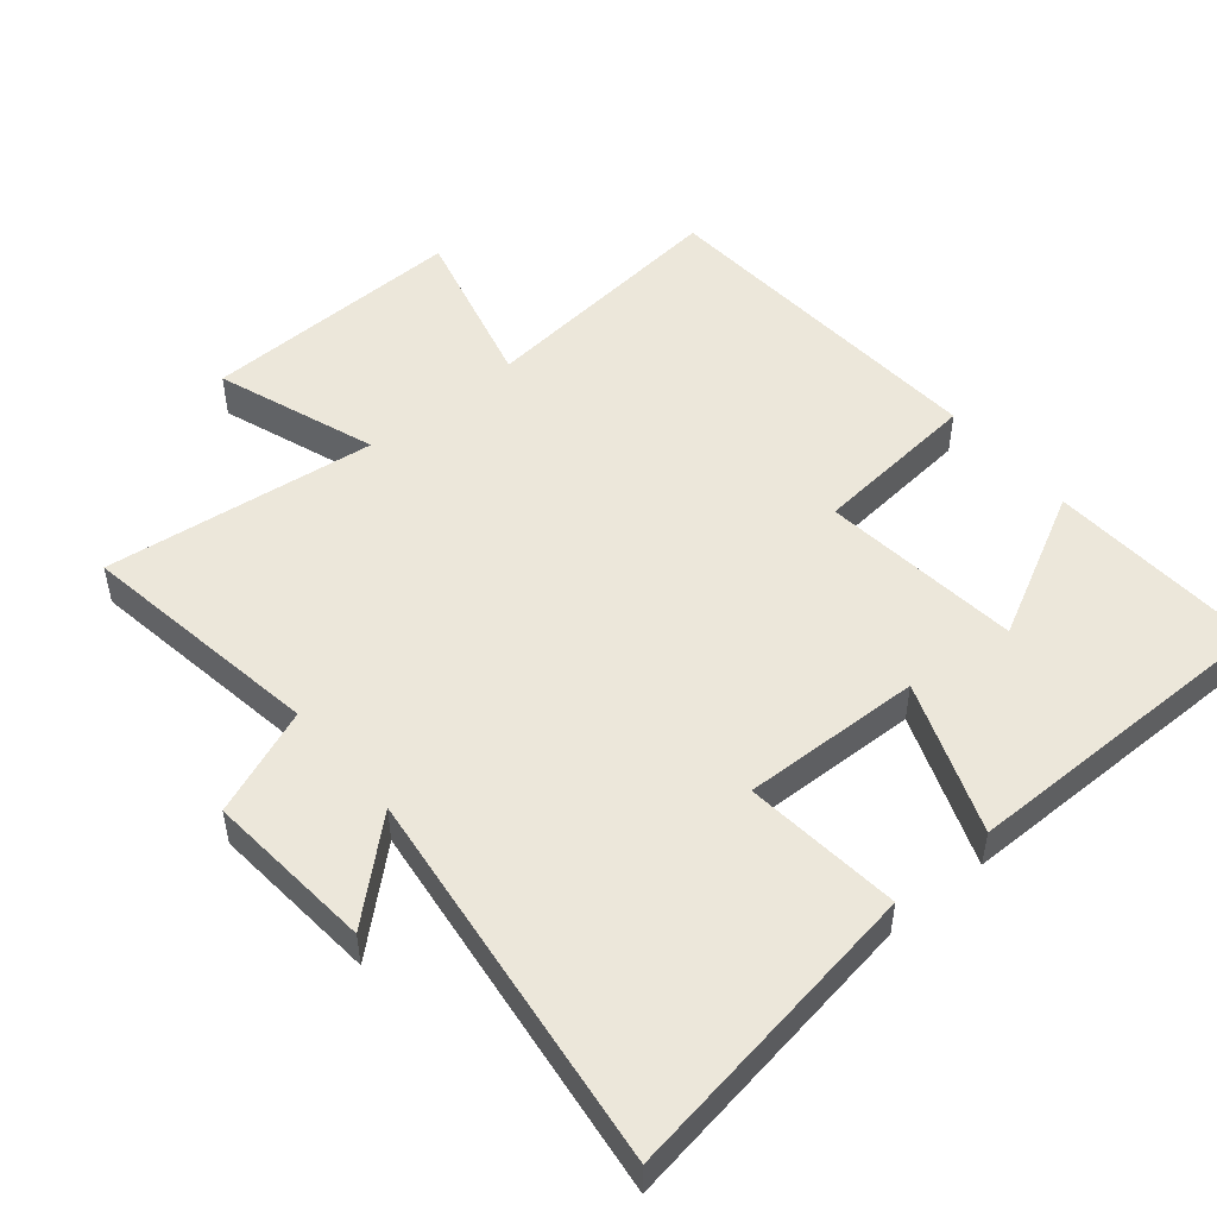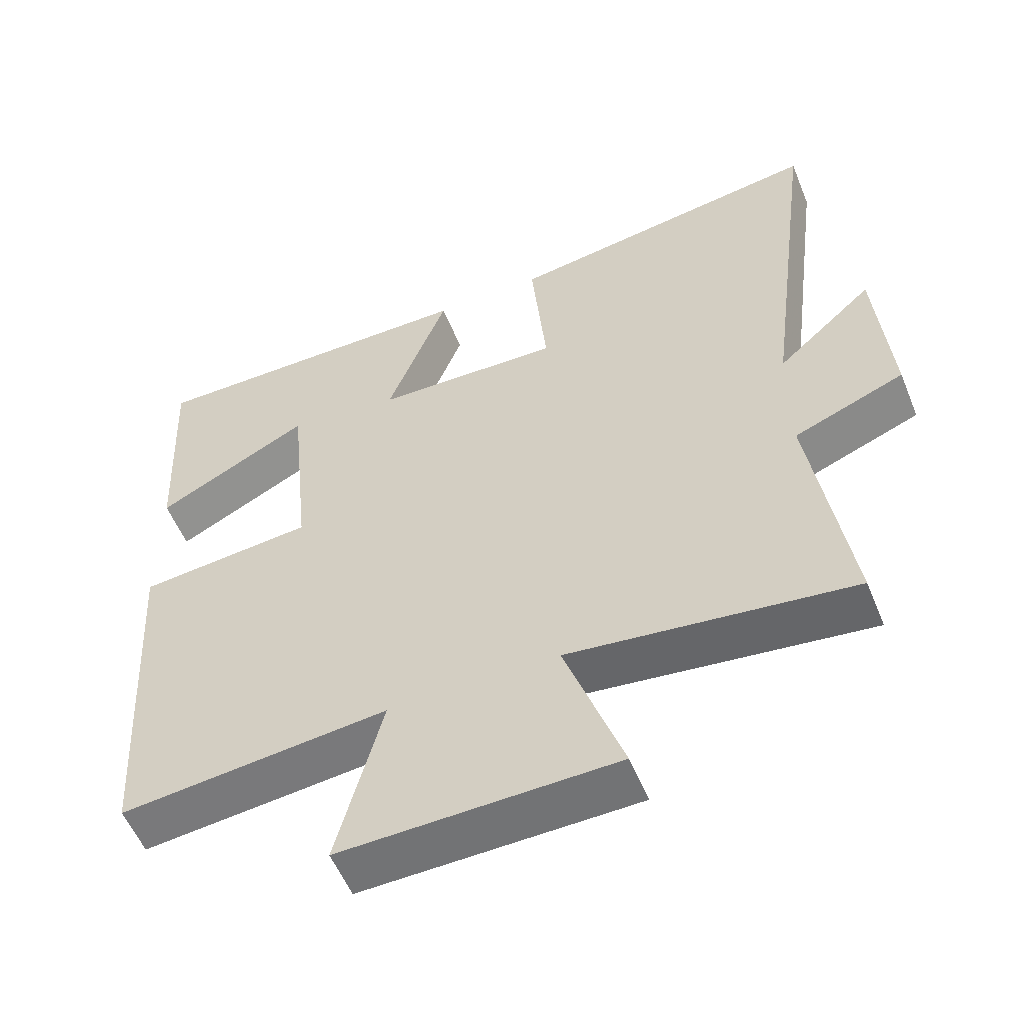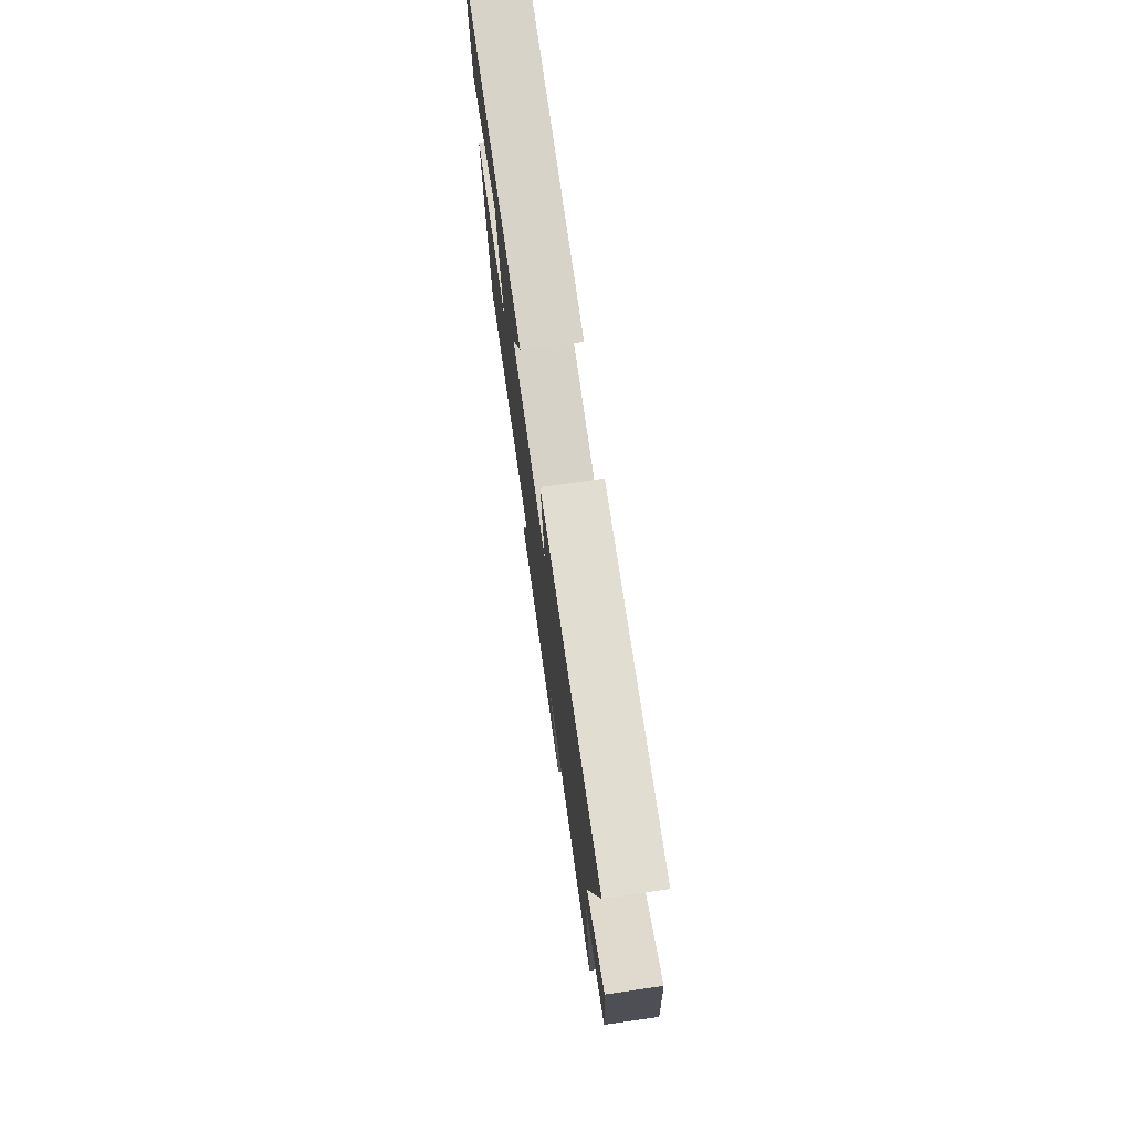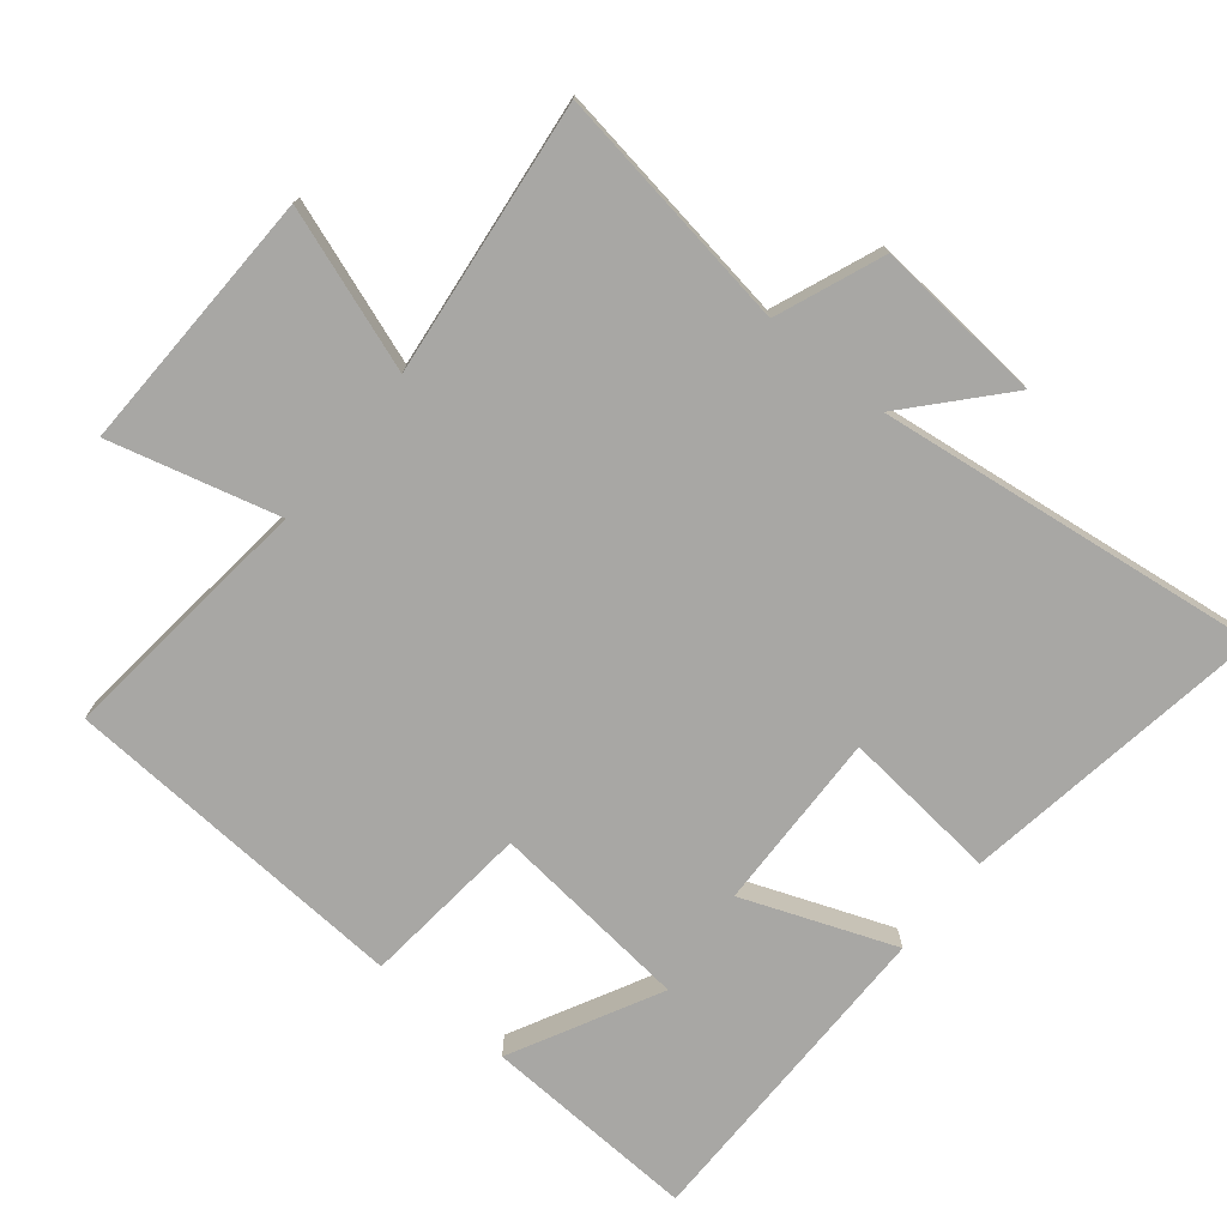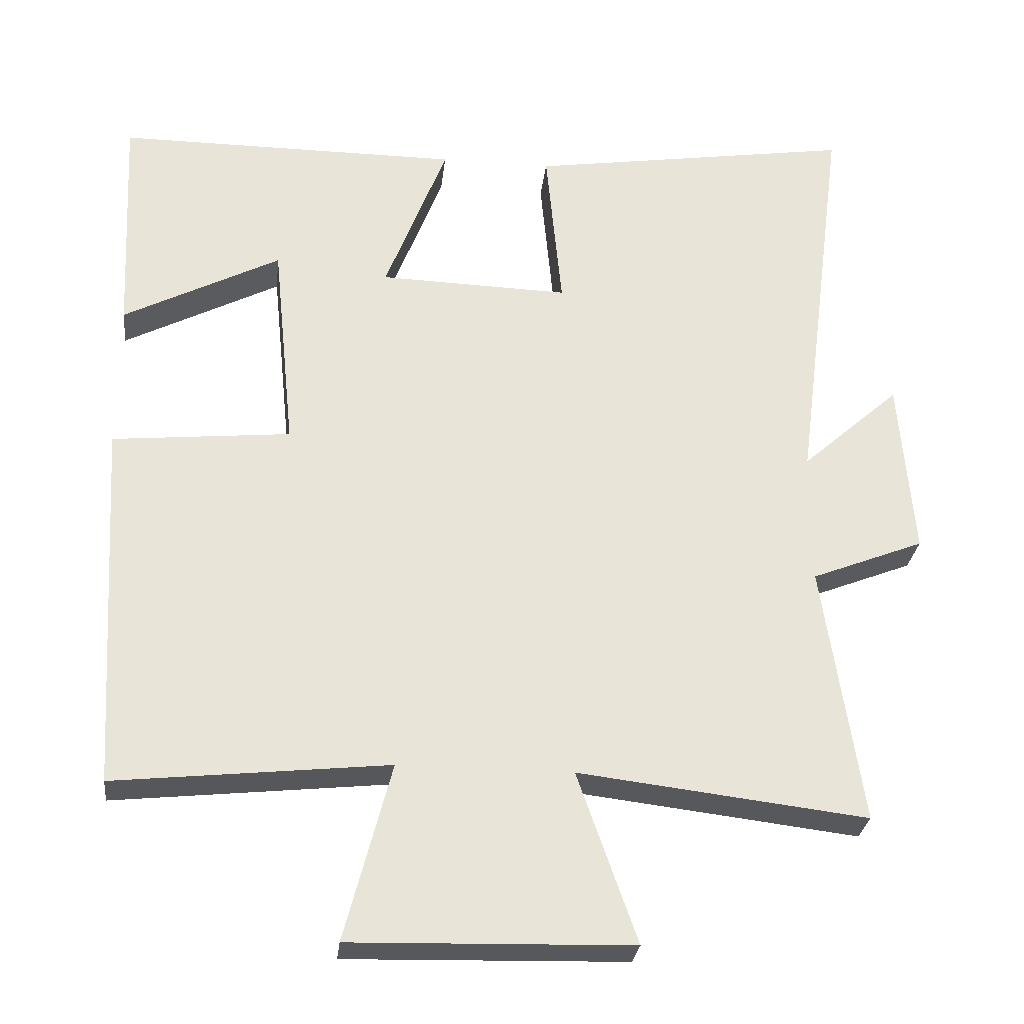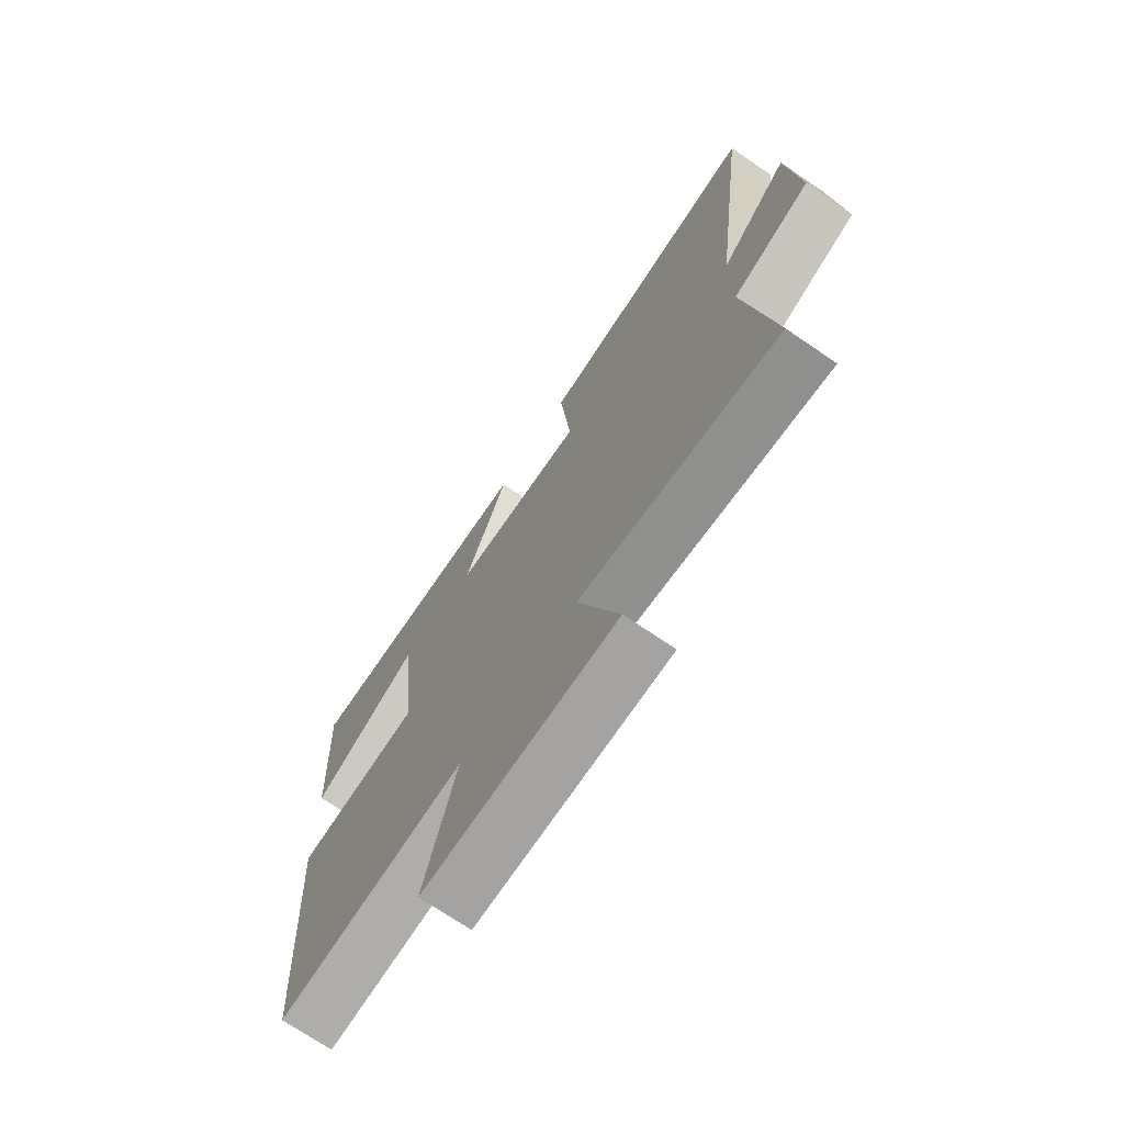
<metadata>
{"format":"obj","ext":"obj","renderer":"f3d","projection":"perspective","resolution":1024,"background":"white","views":[{"elev":50.3,"azim":-40.0,"up":"+Y"},{"elev":-55.2,"azim":-158.0,"up":"+Z"},{"elev":76.6,"azim":-98.1,"up":"+Z"},{"elev":-74.6,"azim":-129.3,"up":"+Y"},{"elev":-28.3,"azim":173.6,"up":"+Z"},{"elev":-71.8,"azim":-124.3,"up":"+Z"}]}
</metadata>
<code>
v 0.515 0.07 0.501
v 0.5 0.07 0.183
v 0.282 0.07 0.295
v 0.252 0.07 -0.001
v 0.5 0.07 -0.025
v 0.47 0.07 -0.54
v 0.09 0.07 -0.5
v 0.155 0.07 -0.747
v -0.235 0.07 -0.737
v -0.152 0.07 -0.5
v -0.554 0.07 -0.548
v -0.5 0.07 -0.186
v -0.657 0.07 -0.124
v -0.637 0.07 0.124
v -0.5 0.07 0.002
v -0.573 0.07 0.569
v -0.12 0.07 0.5
v -0.142 0.07 0.269
v 0.122 0.07 0.277
v 0.036 0.07 0.5
v 0.515 0 0.501
v 0.5 0 0.183
v 0.282 0 0.295
v 0.252 0 -0.001
v 0.5 0 -0.025
v 0.47 0 -0.54
v 0.09 0 -0.5
v 0.155 0 -0.747
v -0.235 0 -0.737
v -0.152 0 -0.5
v -0.554 0 -0.548
v -0.5 0 -0.186
v -0.657 0 -0.124
v -0.637 0 0.124
v -0.5 0 0.002
v -0.573 0 0.569
v -0.12 0 0.5
v -0.142 0 0.269
v 0.122 0 0.277
v 0.036 0 0.5
f 19 20 1
f 15 16 17 18
f 15 18 19
f 12 13 14 15
f 12 15 19
f 10 11 12 19
f 7 8 9 10
f 7 10 19
f 4 5 6 7
f 3 4 7 19
f 1 2 3
f 1 3 19
f 21 40 39
f 38 37 36 35
f 39 38 35
f 35 34 33 32
f 39 35 32
f 39 32 31 30
f 30 29 28 27
f 39 30 27
f 27 26 25 24
f 39 27 24 23
f 23 22 21
f 39 23 21
f 1 21 22 2
f 2 22 23 3
f 3 23 24 4
f 4 24 25 5
f 5 25 26 6
f 6 26 27 7
f 7 27 28 8
f 8 28 29 9
f 9 29 30 10
f 10 30 31 11
f 11 31 32 12
f 12 32 33 13
f 13 33 34 14
f 14 34 35 15
f 15 35 36 16
f 16 36 37 17
f 17 37 38 18
f 18 38 39 19
f 19 39 40 20
f 20 40 21 1

</code>
